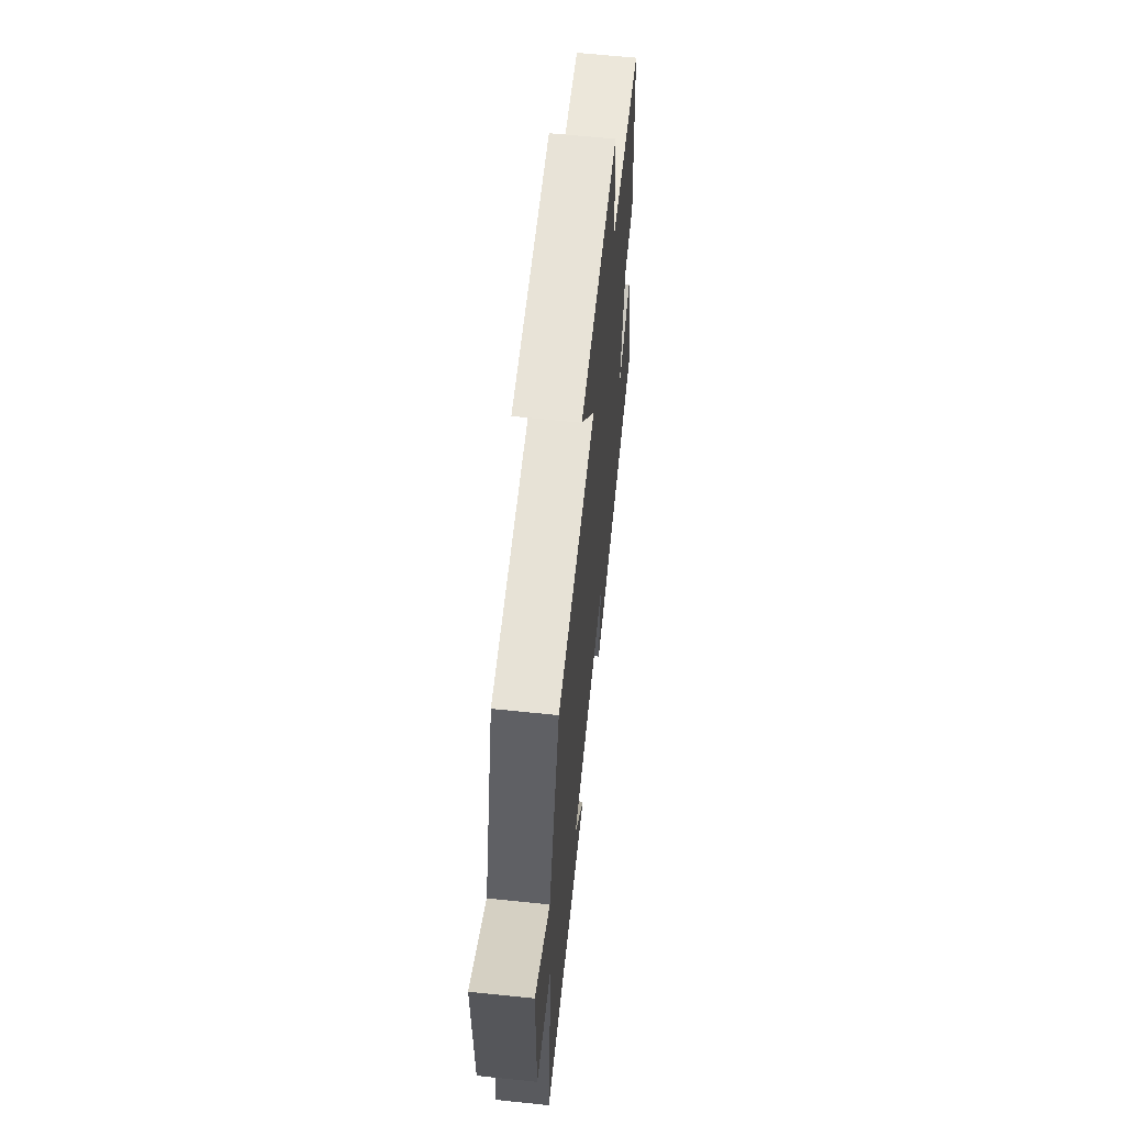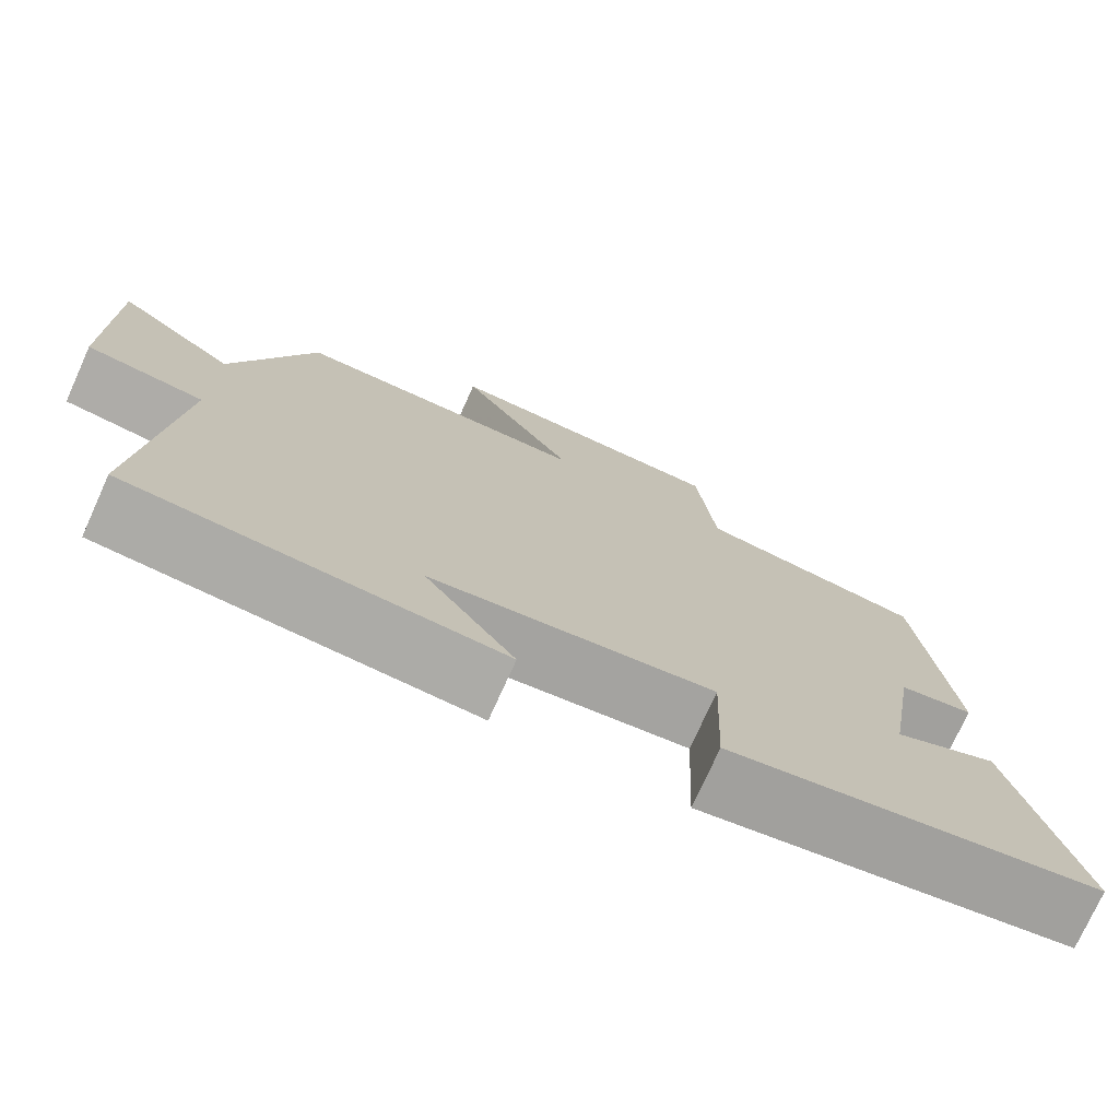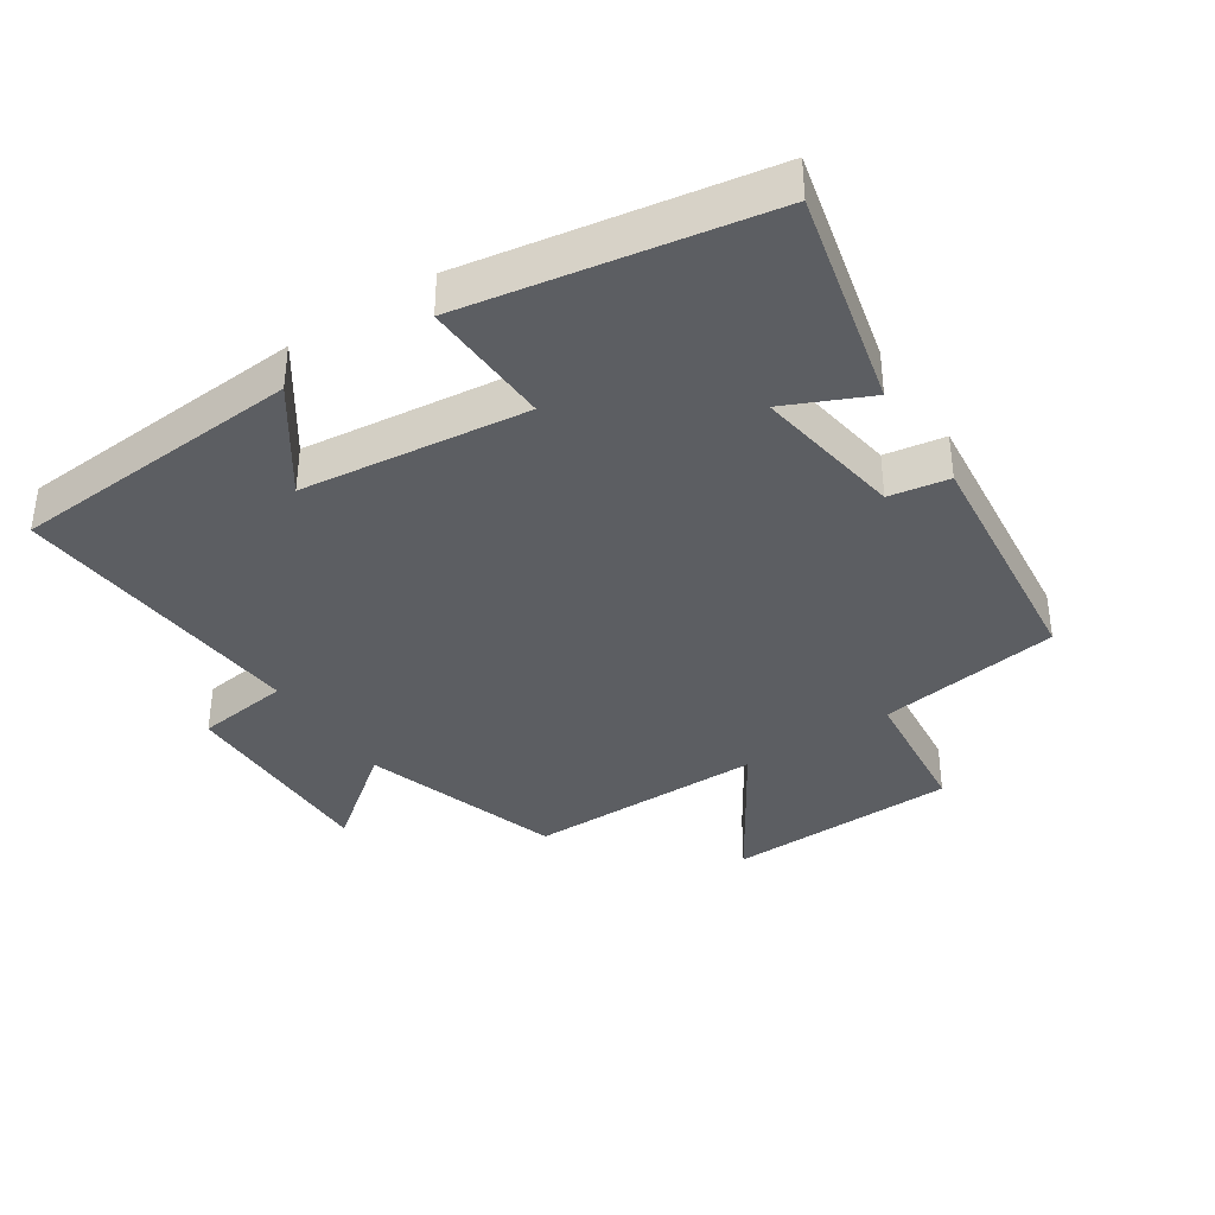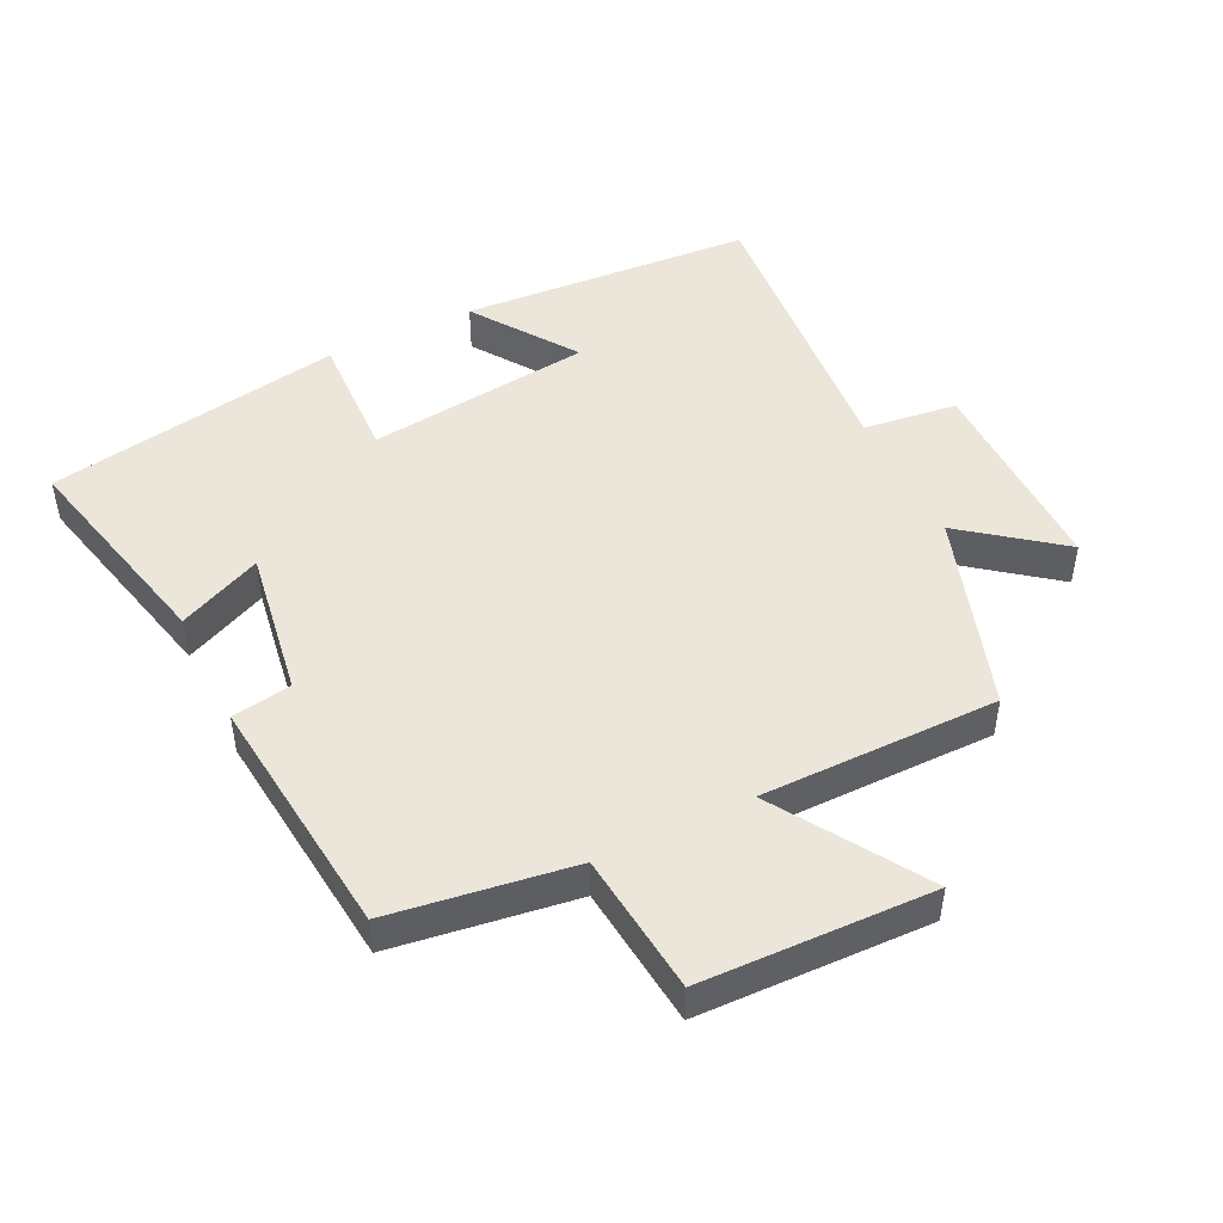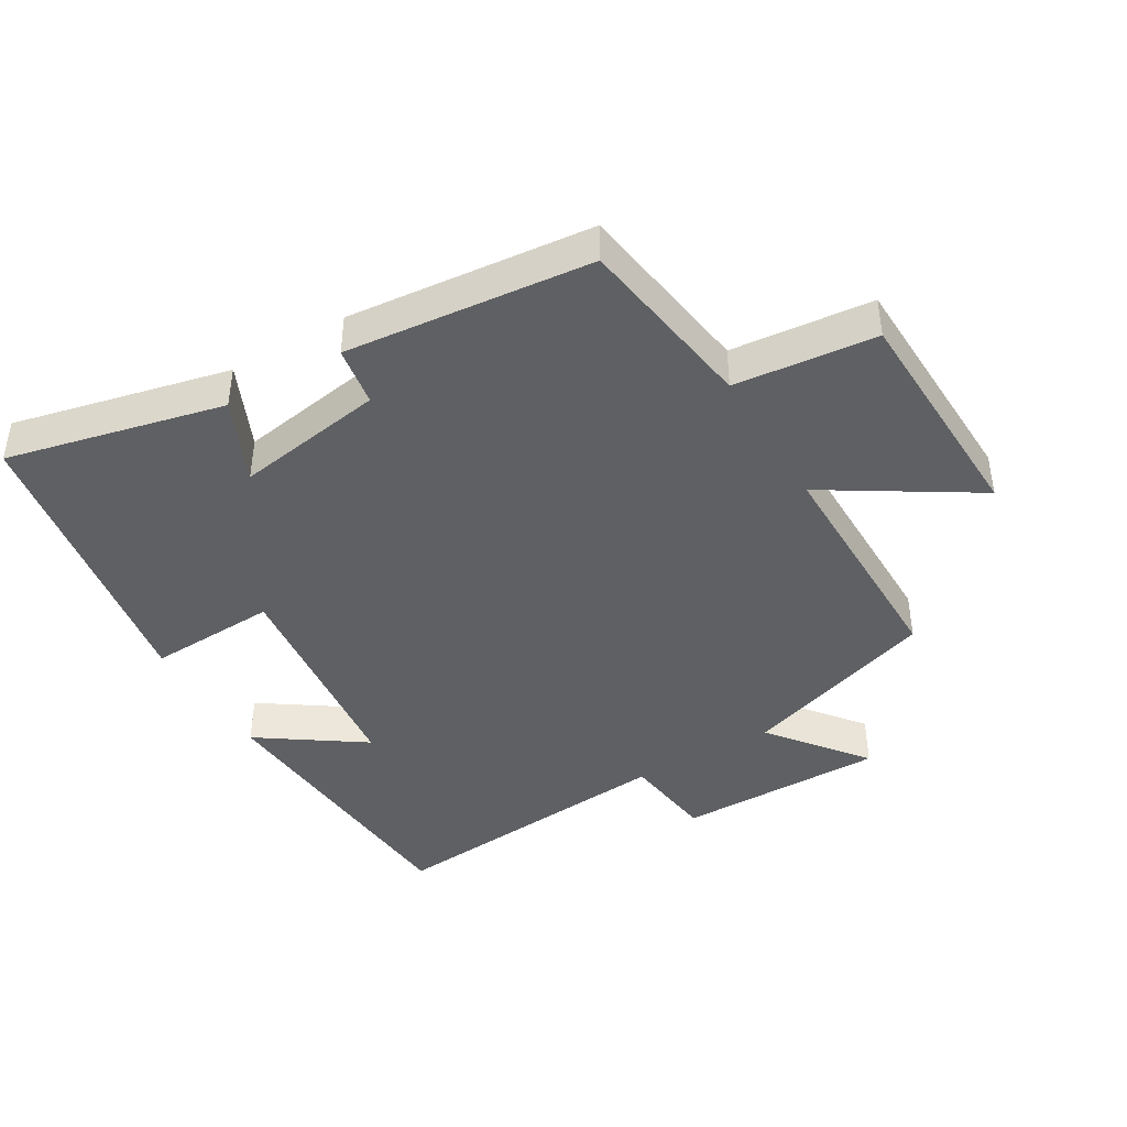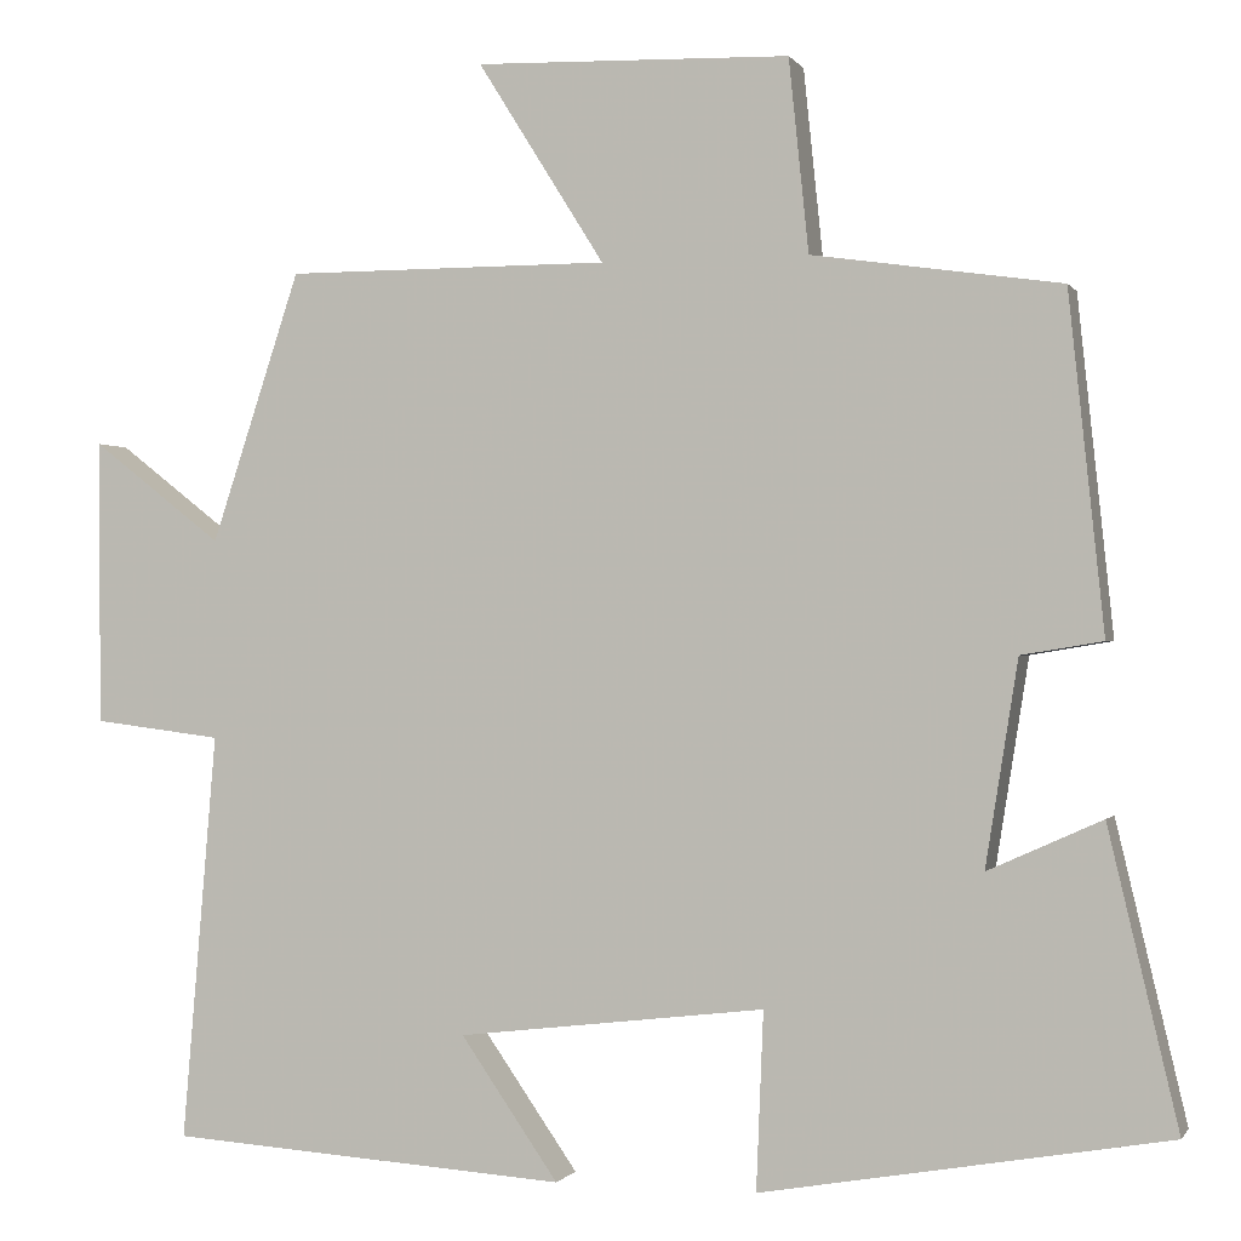
<metadata>
{"format":"obj","ext":"obj","renderer":"f3d","projection":"perspective","resolution":1024,"background":"white","views":[{"elev":63.3,"azim":96.0,"up":"+Z"},{"elev":-75.3,"azim":155.7,"up":"+Z"},{"elev":-37.5,"azim":-146.7,"up":"+Y"},{"elev":47.7,"azim":-26.1,"up":"+Y"},{"elev":-42.6,"azim":-59.2,"up":"+Y"},{"elev":-0.4,"azim":-163.4,"up":"+Z"}]}
</metadata>
<code>
v 0.538 0.07 -0.47
v 0.096 0.07 -0.5
v 0.204 0.07 -0.344
v -0.136 0.07 -0.304
v -0.128 0.07 -0.5
v -0.577 0.07 -0.422
v -0.5 0.07 -0.095
v -0.374 0.07 -0.152
v -0.41 0.07 0.074
v -0.5 0.07 0.089
v -0.461 0.07 0.46
v -0.186 0.07 0.5
v -0.164 0.07 0.713
v 0.184 0.07 0.723
v 0.044 0.07 0.5
v 0.402 0.07 0.5
v 0.5 0.07 0.202
v 0.644 0.07 0.314
v 0.642 0.07 -0.002
v 0.5 0.07 -0.02
v 0.538 0 -0.47
v 0.096 0 -0.5
v 0.204 0 -0.344
v -0.136 0 -0.304
v -0.128 0 -0.5
v -0.577 0 -0.422
v -0.5 0 -0.095
v -0.374 0 -0.152
v -0.41 0 0.074
v -0.5 0 0.089
v -0.461 0 0.46
v -0.186 0 0.5
v -0.164 0 0.713
v 0.184 0 0.723
v 0.044 0 0.5
v 0.402 0 0.5
v 0.5 0 0.202
v 0.644 0 0.314
v 0.642 0 -0.002
v 0.5 0 -0.02
f 17 18 19 20
f 15 16 17 20
f 15 20 1
f 12 13 14 15
f 9 10 11 12
f 8 9 12 15
f 5 6 7 8
f 4 5 8
f 3 4 8 15
f 1 2 3
f 1 3 15
f 40 39 38 37
f 40 37 36 35
f 21 40 35
f 35 34 33 32
f 32 31 30 29
f 35 32 29 28
f 28 27 26 25
f 28 25 24
f 35 28 24 23
f 23 22 21
f 35 23 21
f 1 21 22 2
f 2 22 23 3
f 3 23 24 4
f 4 24 25 5
f 5 25 26 6
f 6 26 27 7
f 7 27 28 8
f 8 28 29 9
f 9 29 30 10
f 10 30 31 11
f 11 31 32 12
f 12 32 33 13
f 13 33 34 14
f 14 34 35 15
f 15 35 36 16
f 16 36 37 17
f 17 37 38 18
f 18 38 39 19
f 19 39 40 20
f 20 40 21 1

</code>
